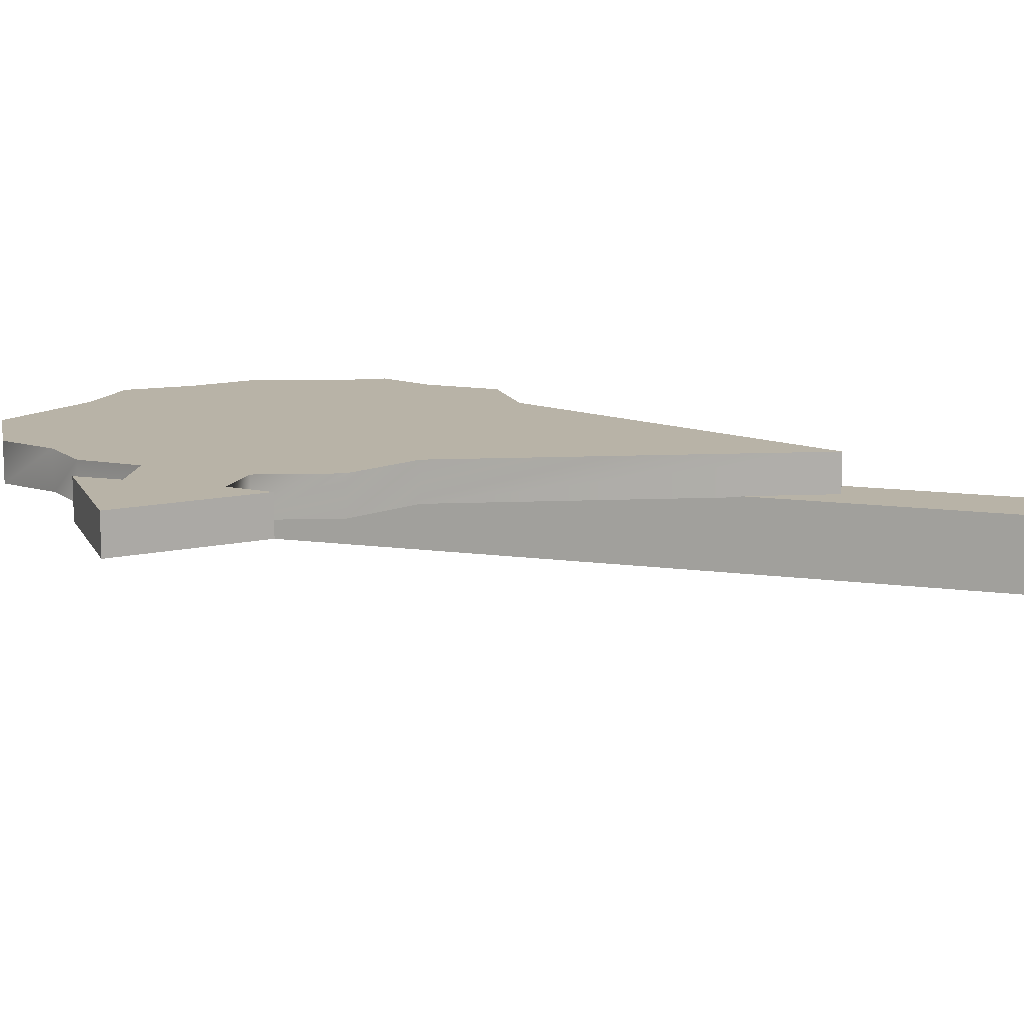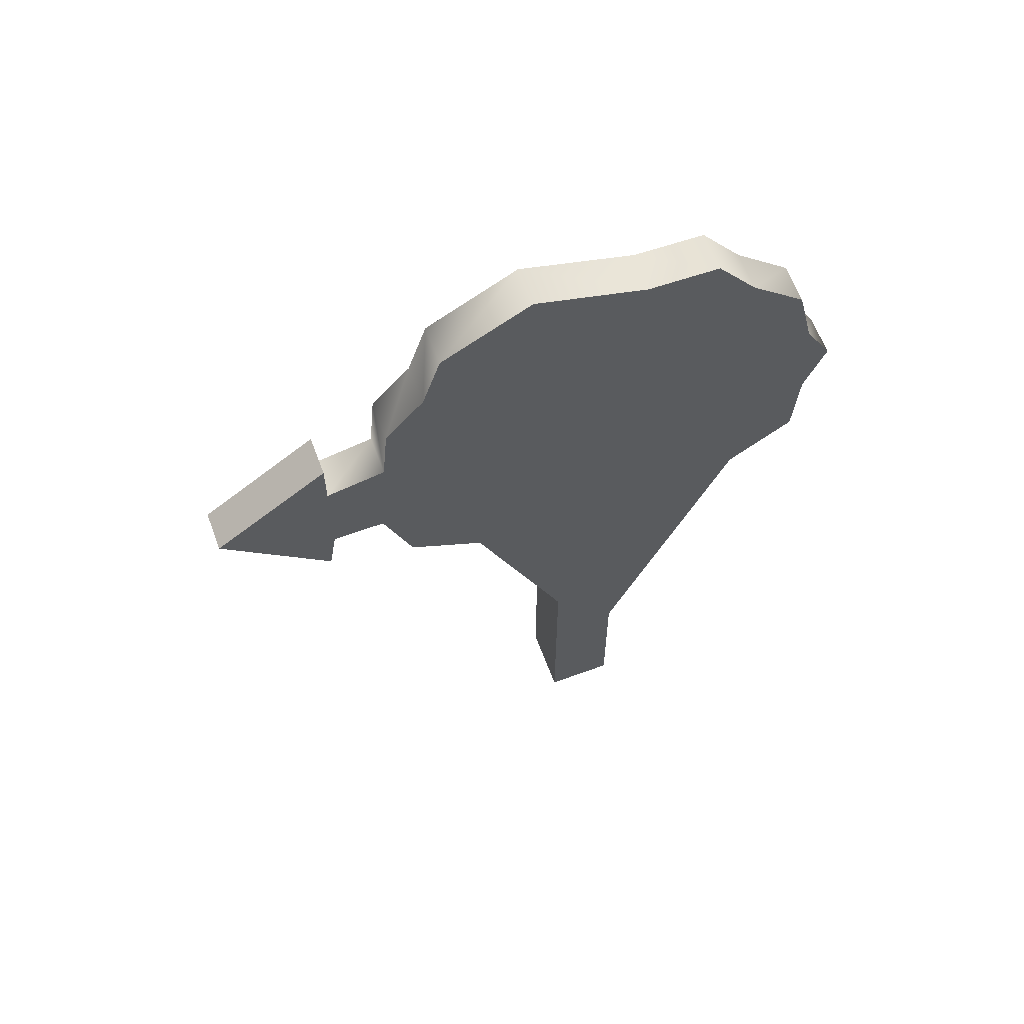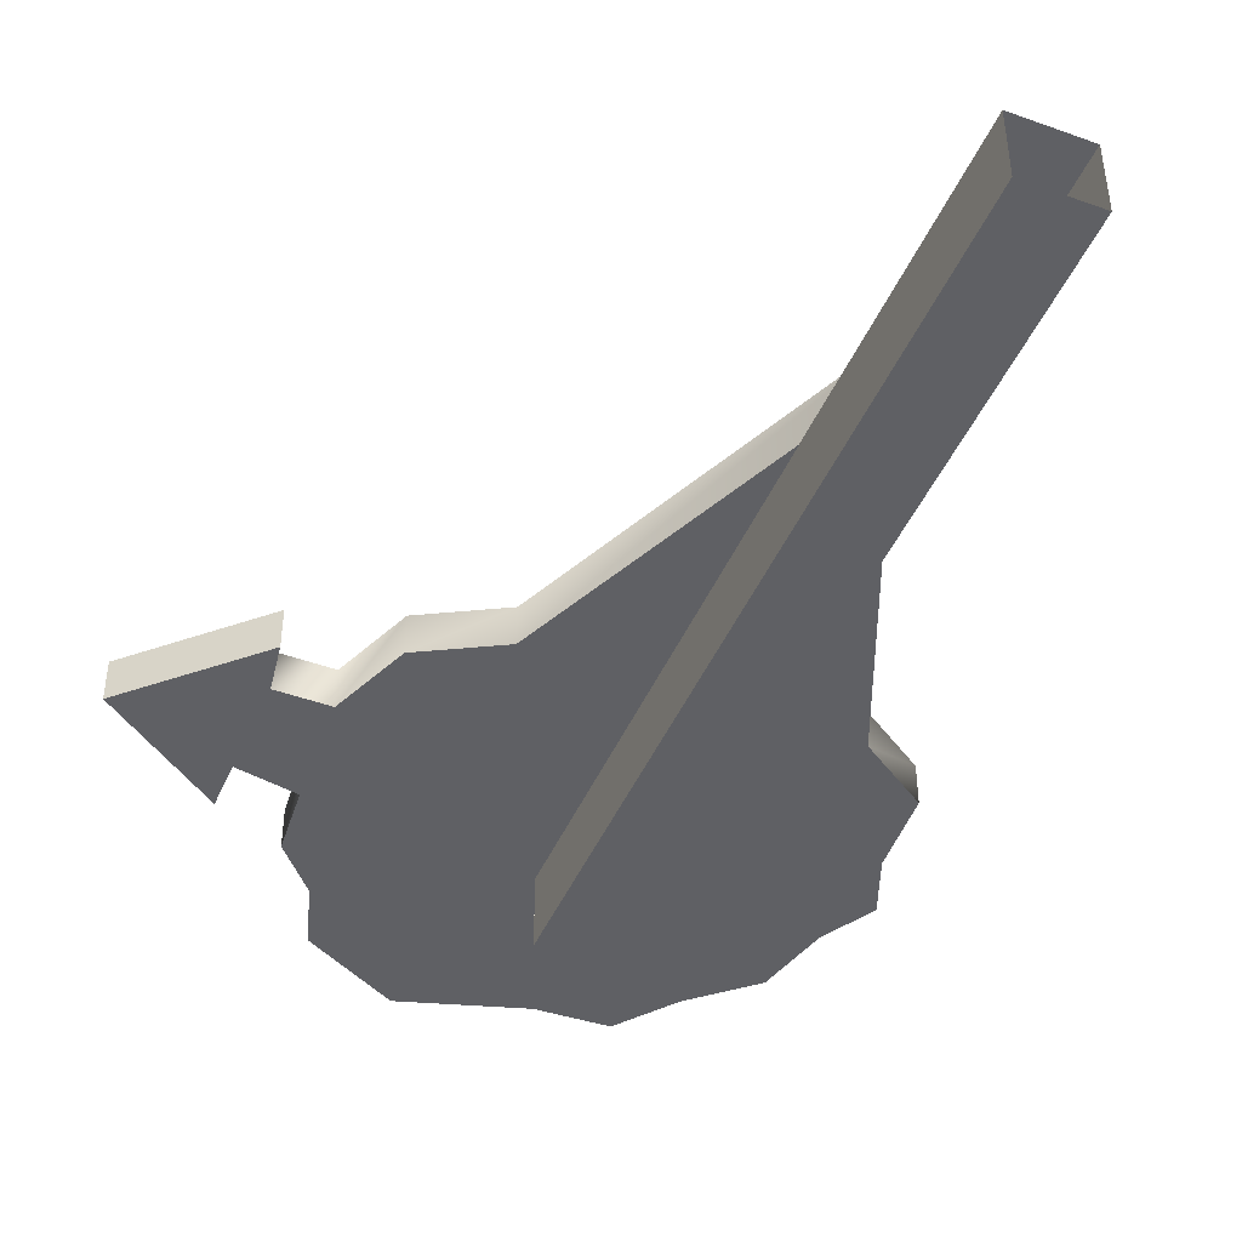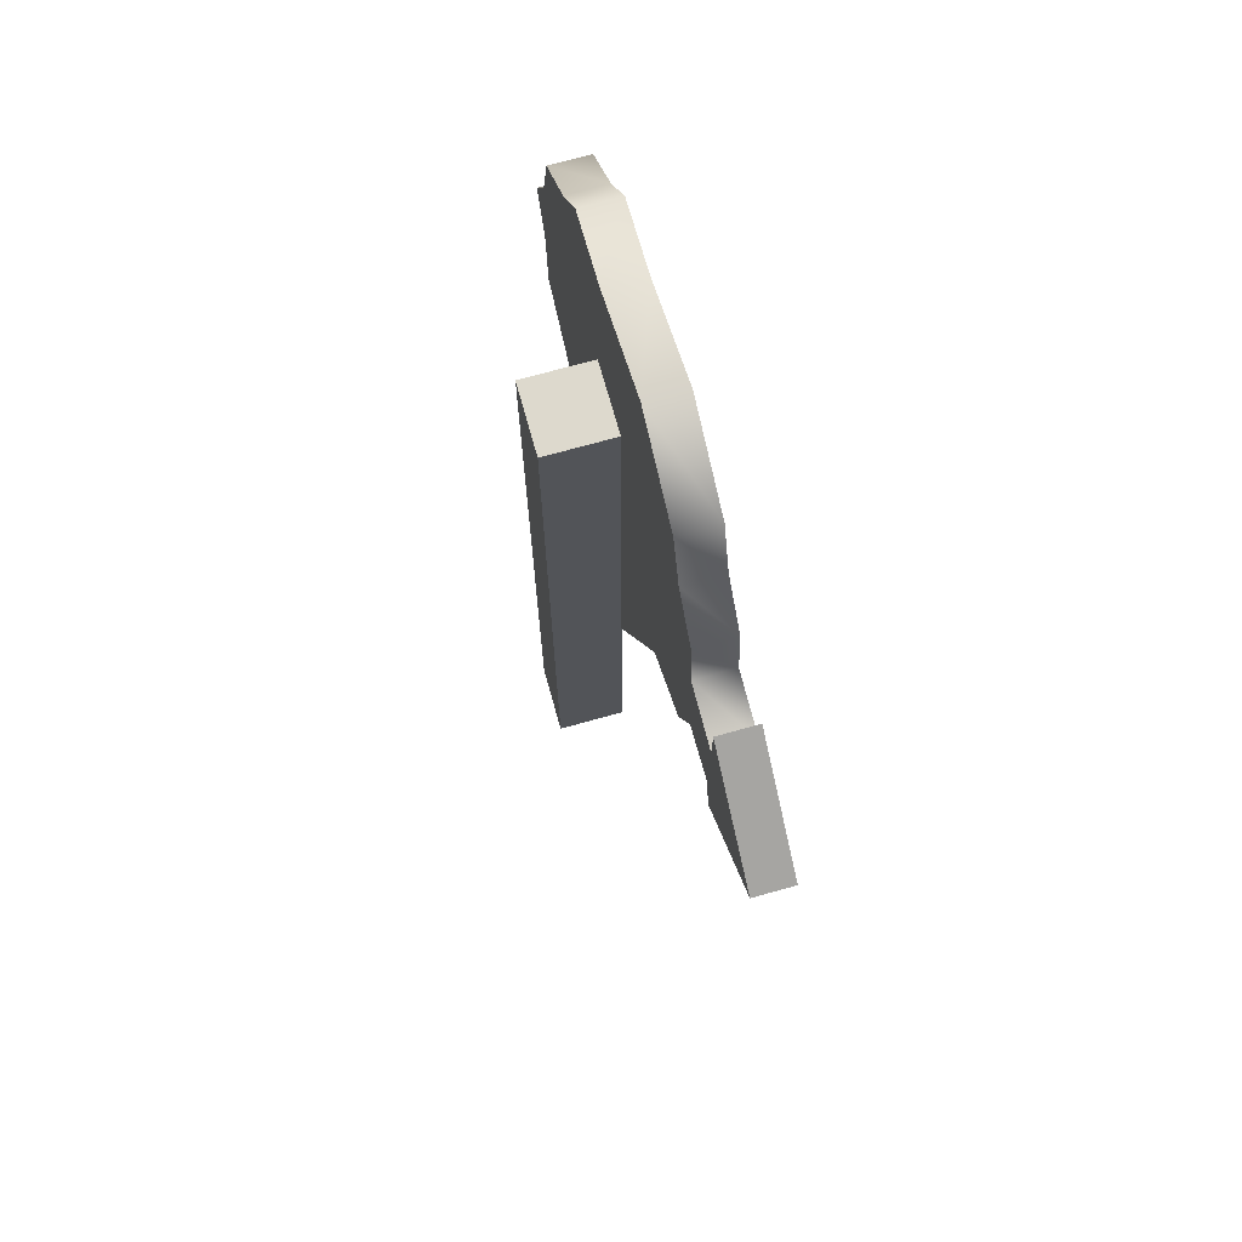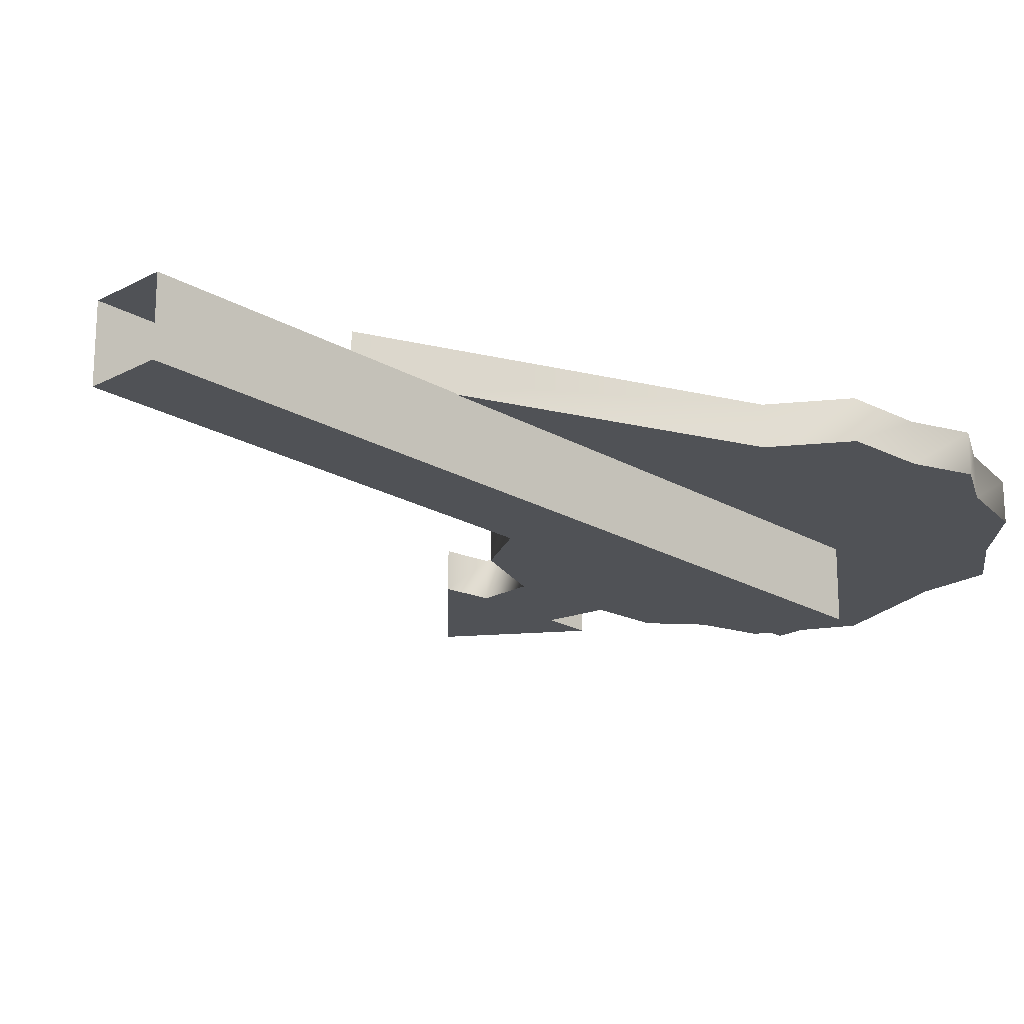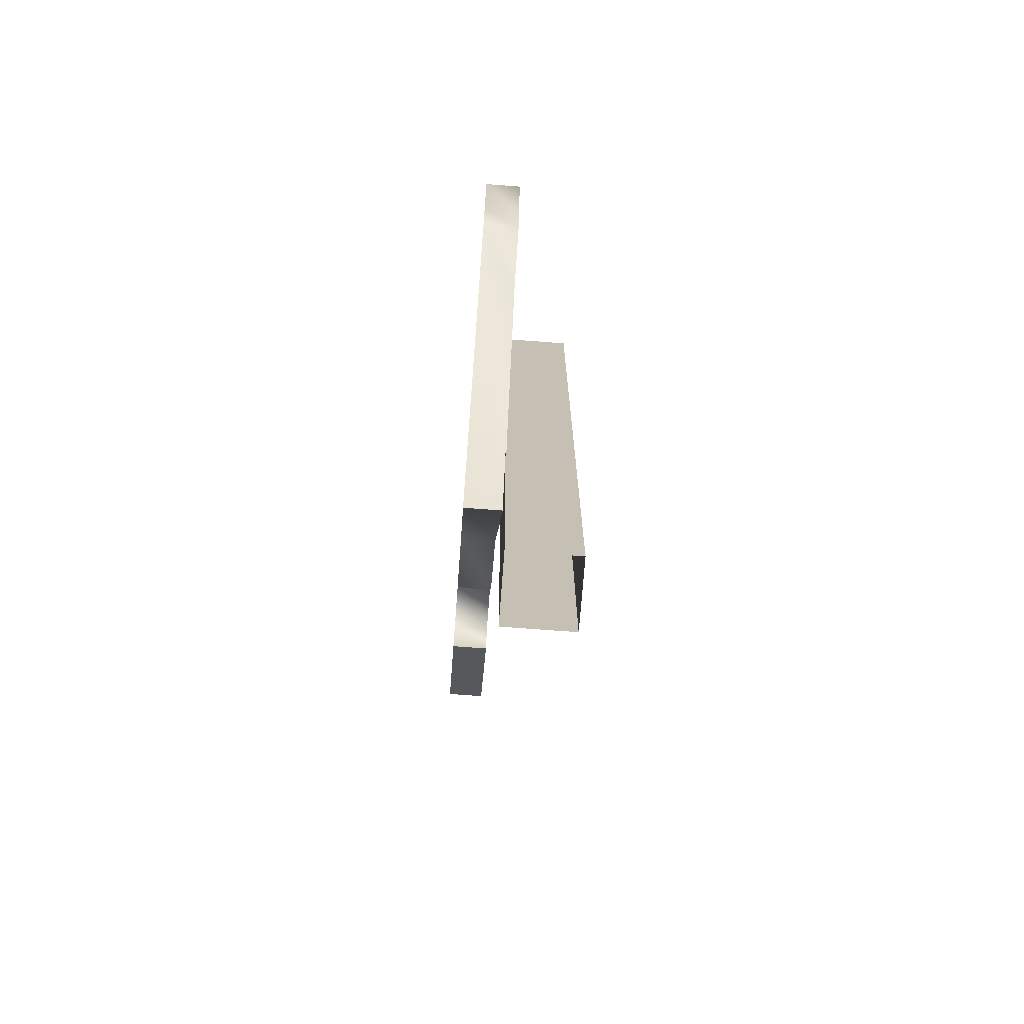
<metadata>
{"format":"obj","ext":"obj","renderer":"f3d","projection":"perspective","resolution":1024,"background":"white","views":[{"elev":12.7,"azim":-72.5,"up":"+Z"},{"elev":62.8,"azim":-20.4,"up":"+Y"},{"elev":-45.2,"azim":-22.6,"up":"+Z"},{"elev":72.0,"azim":-105.6,"up":"+Y"},{"elev":-21.0,"azim":43.9,"up":"+Z"},{"elev":-72.3,"azim":85.7,"up":"+Y"}]}
</metadata>
<code>
v -2.258 4.695 0.2521
v -2.258 4.695 0.5418
v -3.04 5.466 0.2521
v -3.04 5.466 0.5418
v -2.204 6.065 0.2521
v -2.204 6.065 0.5418
v -2.204 5.032 0.5418
v -2.204 5.032 0.2521
v -2.204 5.721 0.5418
v -2.204 5.721 0.2521
v -1.828 5.032 0.2521
v -1.916 5.444 0.2521
v -2.204 5.444 0.2521
v -1.828 5.032 0.5418
v -1.916 5.444 0.5418
v -2.204 5.444 0.5418
v -1.776 5.8 0.5418
v -1.776 5.8 0.2521
v -1.733 6.27 0.2521
v -1.733 6.27 0.5418
v -1.615 4.477 0.5418
v -1.615 4.477 0.2521
v -1.454 6.586 0.2521
v -1.45 6.593 0.5418
v -1.315 7.024 0.2521
v -1.315 7.024 0.5418
v -1.074 4.178 0.2521
v -1.074 4.178 0.5418
v -0.6565 7.385 0.2521
v -0.6565 7.385 0.5418
v 1.399 6.335 0.2521
v 1.399 6.335 0.5418
v 0.184 7.12 0.2521
v 0.1696 7.12 0.5418
v 0.9914 6.706 0.5418
v 0.9914 6.706 0.2521
v 1.524 5.816 0.2521
v 1.524 5.816 0.5418
v 1.727 5.452 0.2521
v 1.573 5.056 0.2521
v 1.727 5.452 0.5418
v 1.573 5.056 0.5418
v 1.537 4.498 0.2521
v 1.537 4.498 0.5418
v 1.057 4.178 0.2521
v 1.057 4.178 0.5418
v 0.693 7.099 0.5418
v 0.693 7.099 0.2521
v 0 1.649 0.2521
v 0 1.649 0.5418
v -0.2583 -0 -0.2583
v -0.2583 0 0.2583
v -0.2583 5.967 -0.2583
v -0.2583 5.967 0.2583
v 0.2583 5.967 -0.2583
v 0.2583 -0 -0.2583
v 0.2583 0 0.2583
v 0.2583 5.967 0.2583
o Object002
g Object002
f 49 50 27
f 50 28 27
f 51 52 53
f 52 54 53
f 27 45 49
f 50 46 28
f 53 55 51
f 55 56 51
f 52 57 54
f 57 58 54
f 54 58 53
f 58 55 53
f 57 56 58
f 56 55 58
f 50 49 46
f 49 45 46
o Object001
g Object001
f 1 2 3
f 2 4 3
f 3 4 5
f 4 6 5
f 2 1 7
f 1 8 7
f 9 10 6
f 10 5 6
f 11 8 12
f 12 8 13
f 14 15 7
f 15 16 7
f 17 9 15
f 15 9 16
f 18 12 10
f 12 13 10
f 7 8 14
f 8 11 14
f 17 18 9
f 18 10 9
f 18 17 19
f 17 20 19
f 14 11 21
f 11 22 21
f 19 20 23
f 20 24 23
f 8 1 3
f 2 7 4
f 13 8 3
f 7 16 4
f 10 13 3
f 16 9 4
f 10 3 5
f 4 9 6
f 23 24 25
f 24 26 25
f 27 28 22
f 28 21 22
f 25 26 29
f 26 30 29
f 31 19 23
f 20 32 24
f 33 29 34
f 30 34 29
f 35 34 26
f 26 34 30
f 36 25 33
f 25 29 33
f 37 18 31
f 18 19 31
f 38 32 17
f 17 32 20
f 39 40 12
f 40 11 12
f 41 15 42
f 14 42 15
f 39 12 37
f 12 18 37
f 41 38 15
f 15 38 17
f 31 23 36
f 23 25 36
f 32 35 24
f 24 35 26
f 11 40 22
f 43 22 40
f 14 21 42
f 21 44 42
f 22 43 27
f 45 27 43
f 21 28 44
f 28 46 44
f 34 35 47
f 36 33 48
f 34 47 33
f 33 47 48
f 35 36 47
f 36 48 47
f 32 31 35
f 31 36 35
f 46 45 44
f 45 43 44
f 38 37 32
f 37 31 32
f 44 43 42
f 43 40 42
f 41 39 38
f 39 37 38
f 42 40 41
f 40 39 41

</code>
